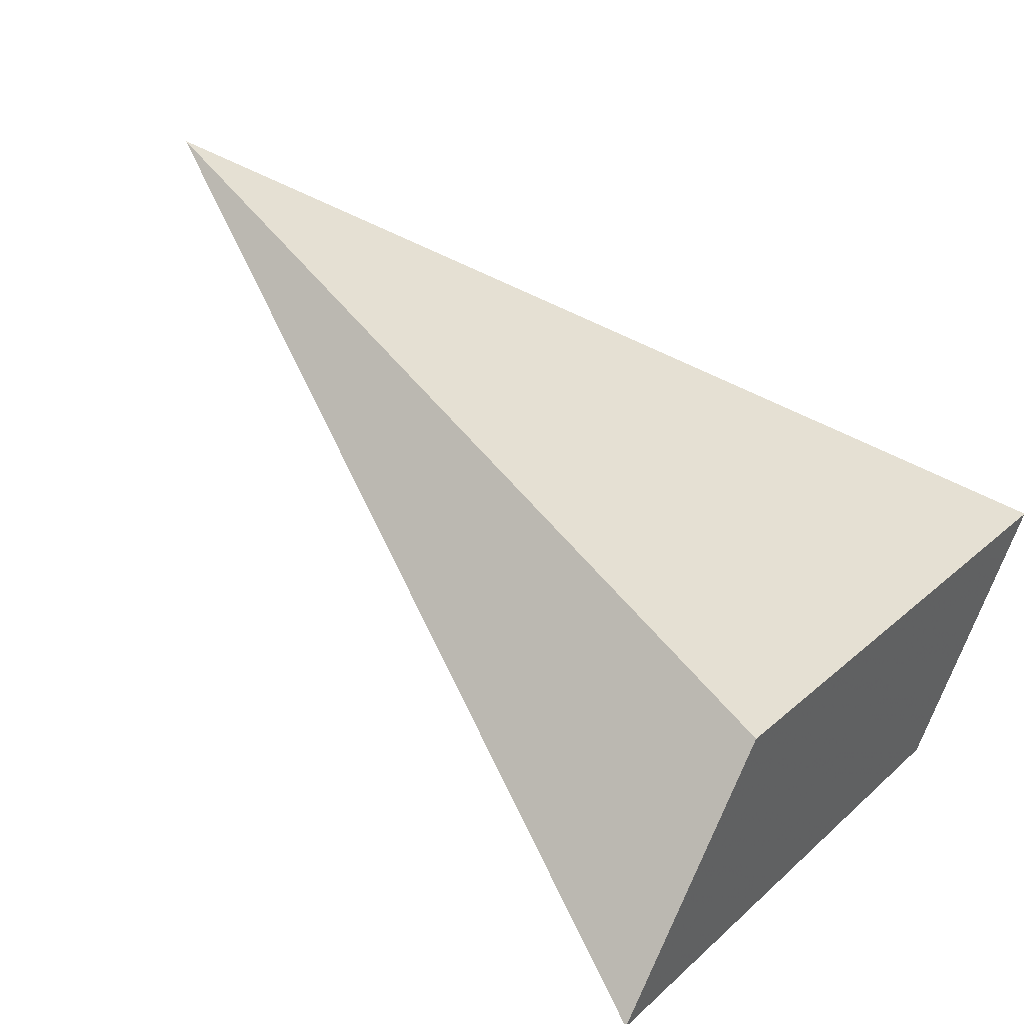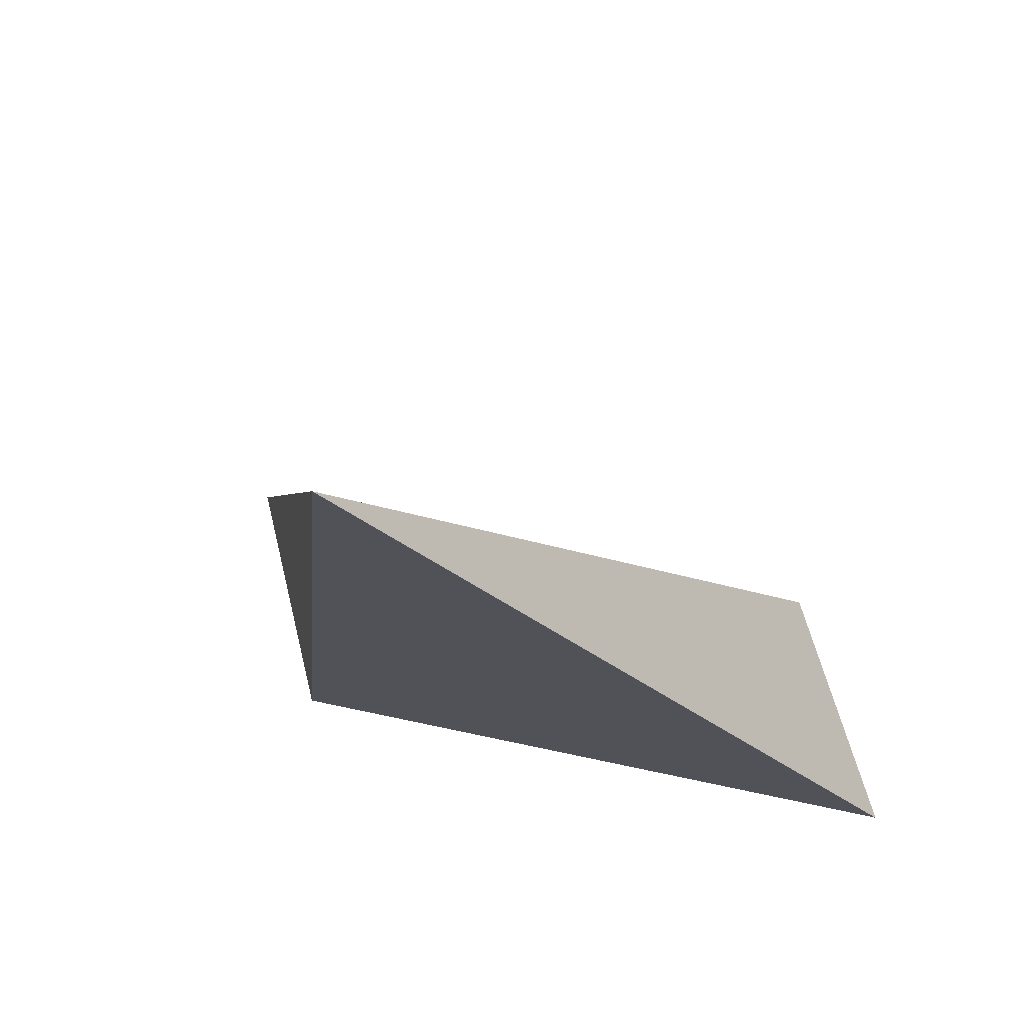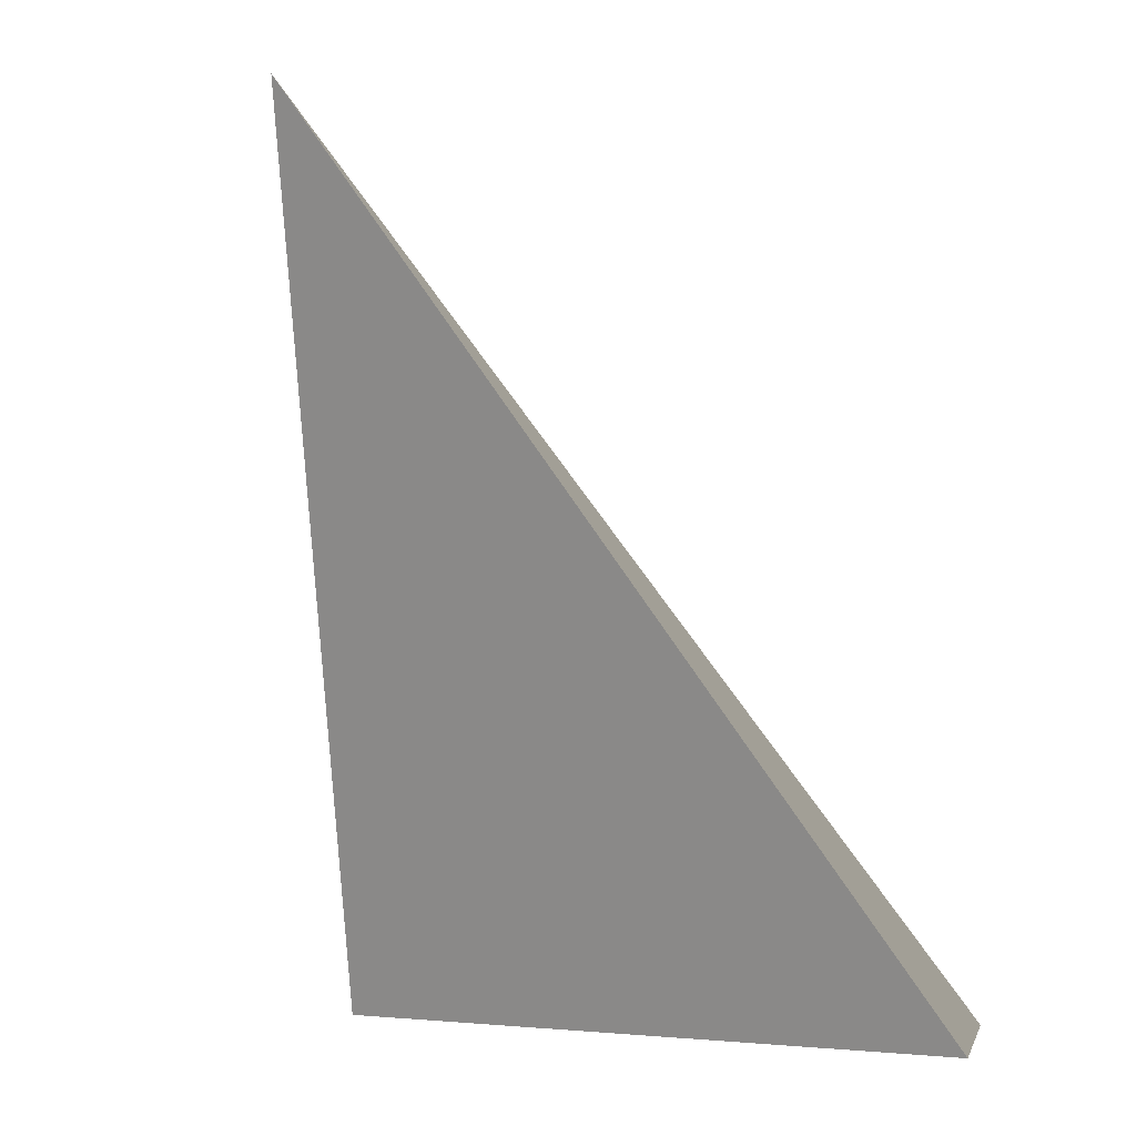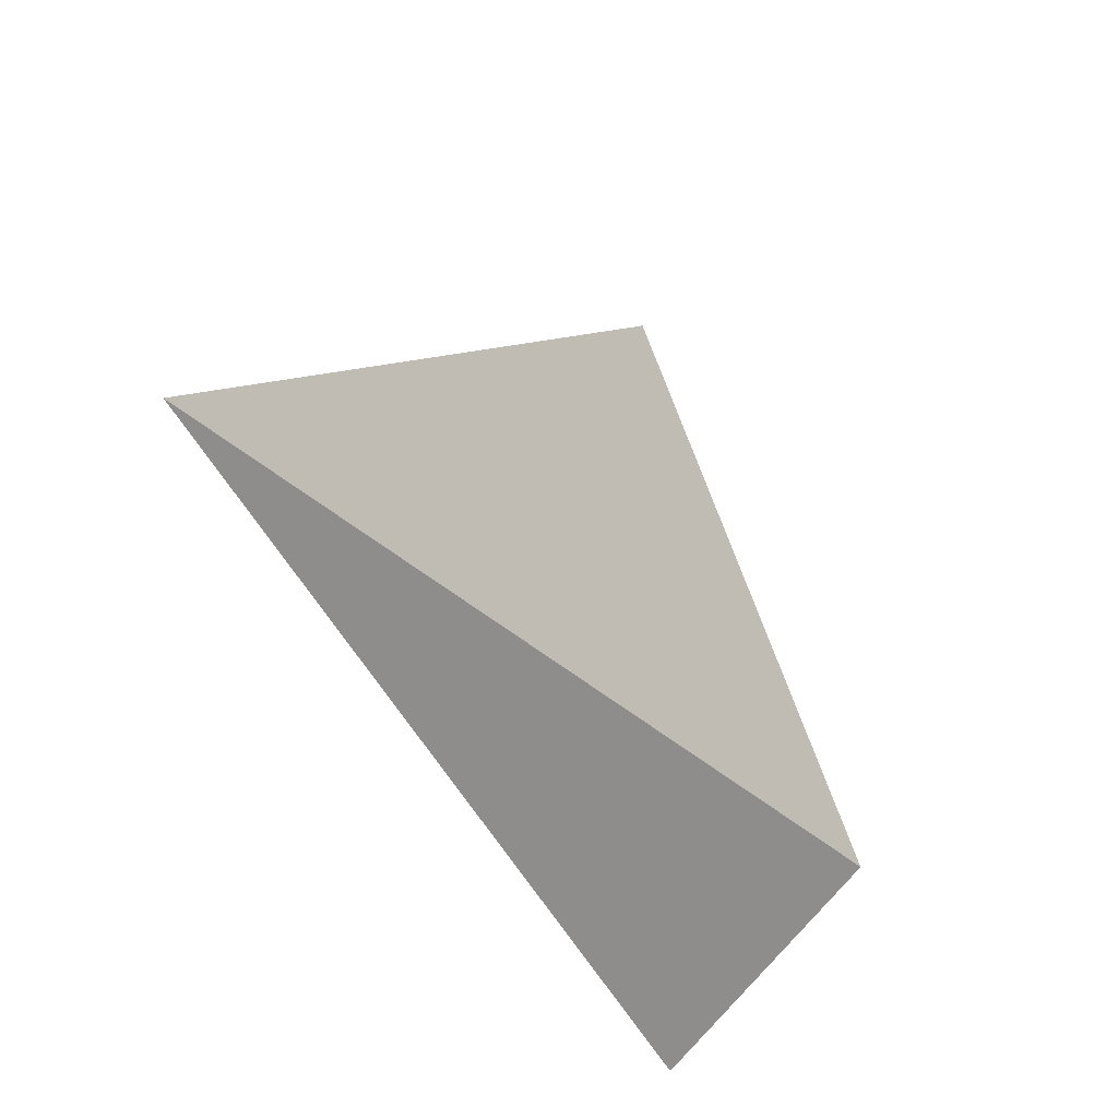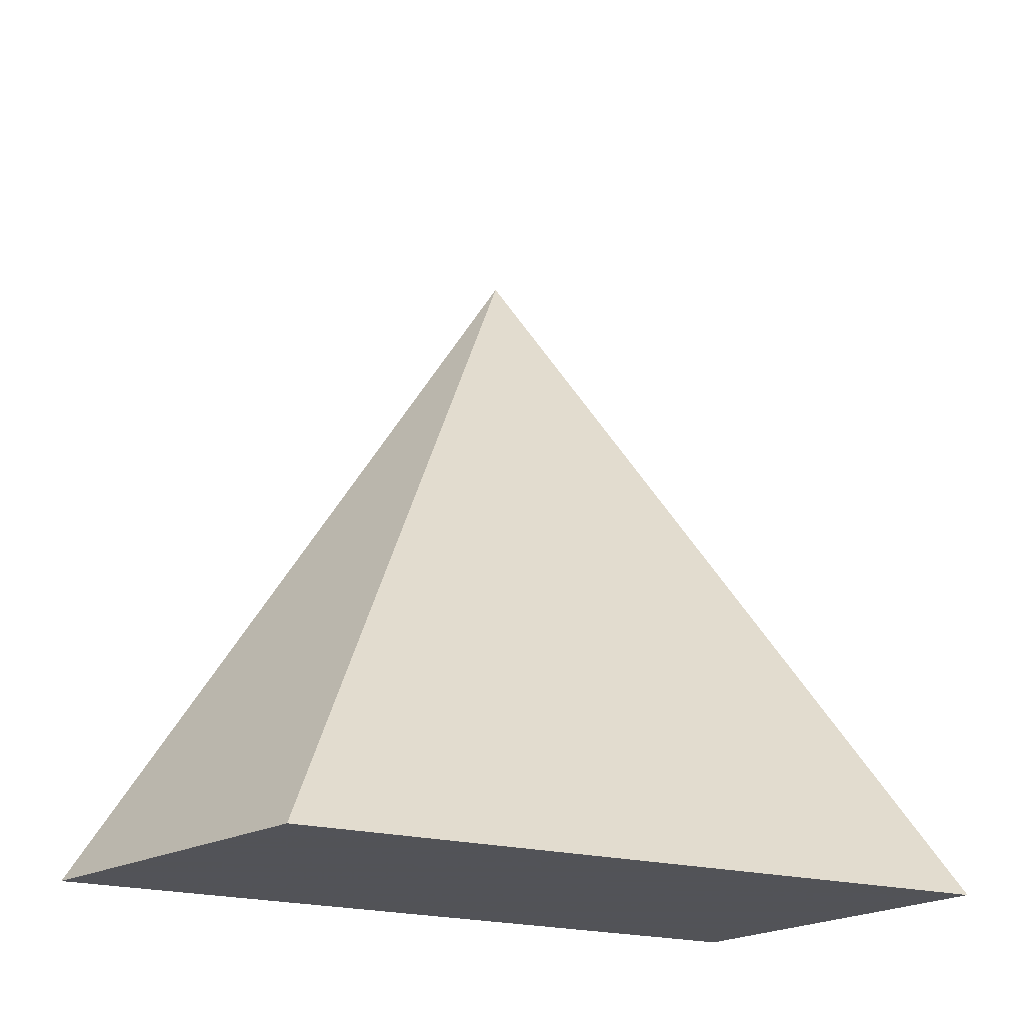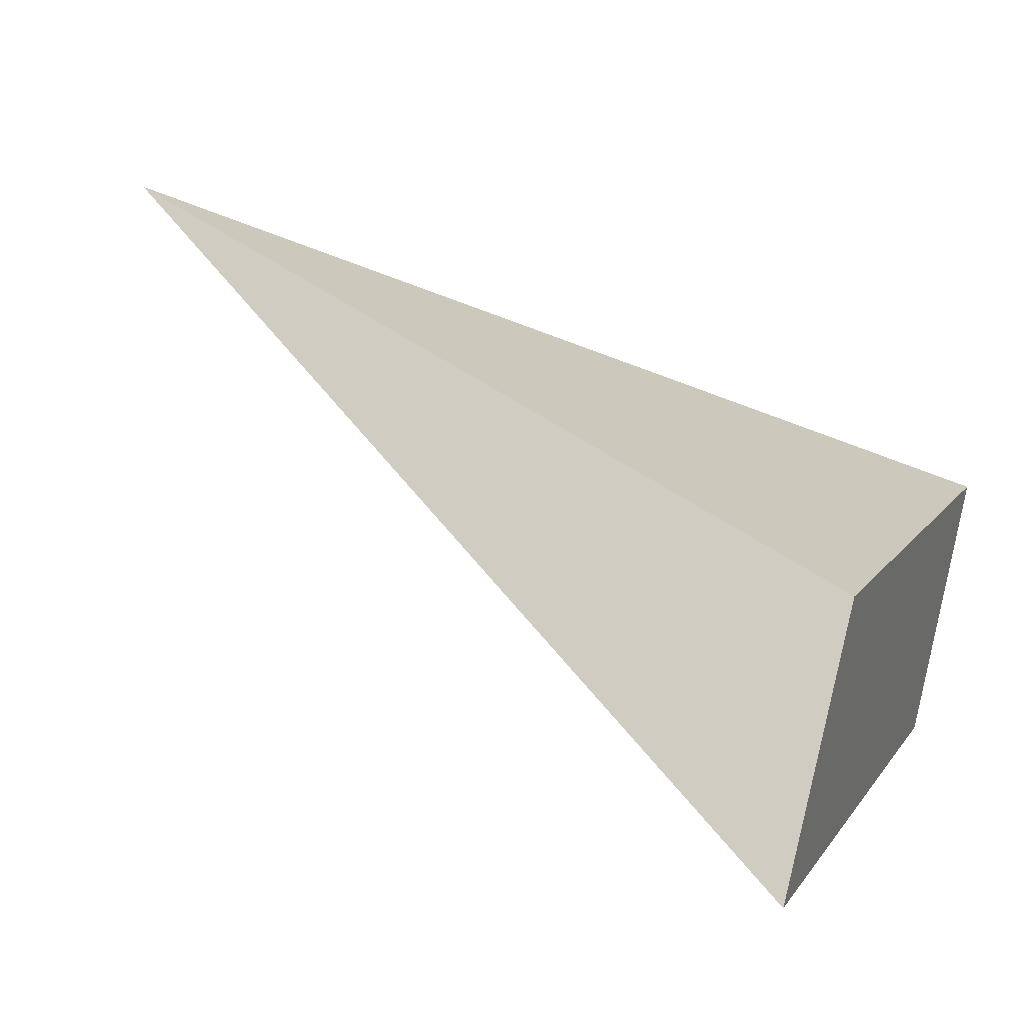
<metadata>
{"format":"obj","ext":"obj","renderer":"f3d","projection":"perspective","resolution":1024,"background":"white","views":[{"elev":43.9,"azim":124.7,"up":"+Y"},{"elev":55.5,"azim":-148.2,"up":"+Z"},{"elev":-4.0,"azim":-124.7,"up":"+Z"},{"elev":71.2,"azim":-91.4,"up":"+Z"},{"elev":-22.5,"azim":-3.6,"up":"+Z"},{"elev":29.6,"azim":110.6,"up":"+Y"}]}
</metadata>
<code>
v 1372 392 -96
v 1380 392 -96
v 1374 390 -96
v 1378 394 -96
v 1376 396 -88
f 1 2 3
f 1 4 2
f 5 1 3
f 5 4 1
f 3 2 5
f 2 4 5

</code>
